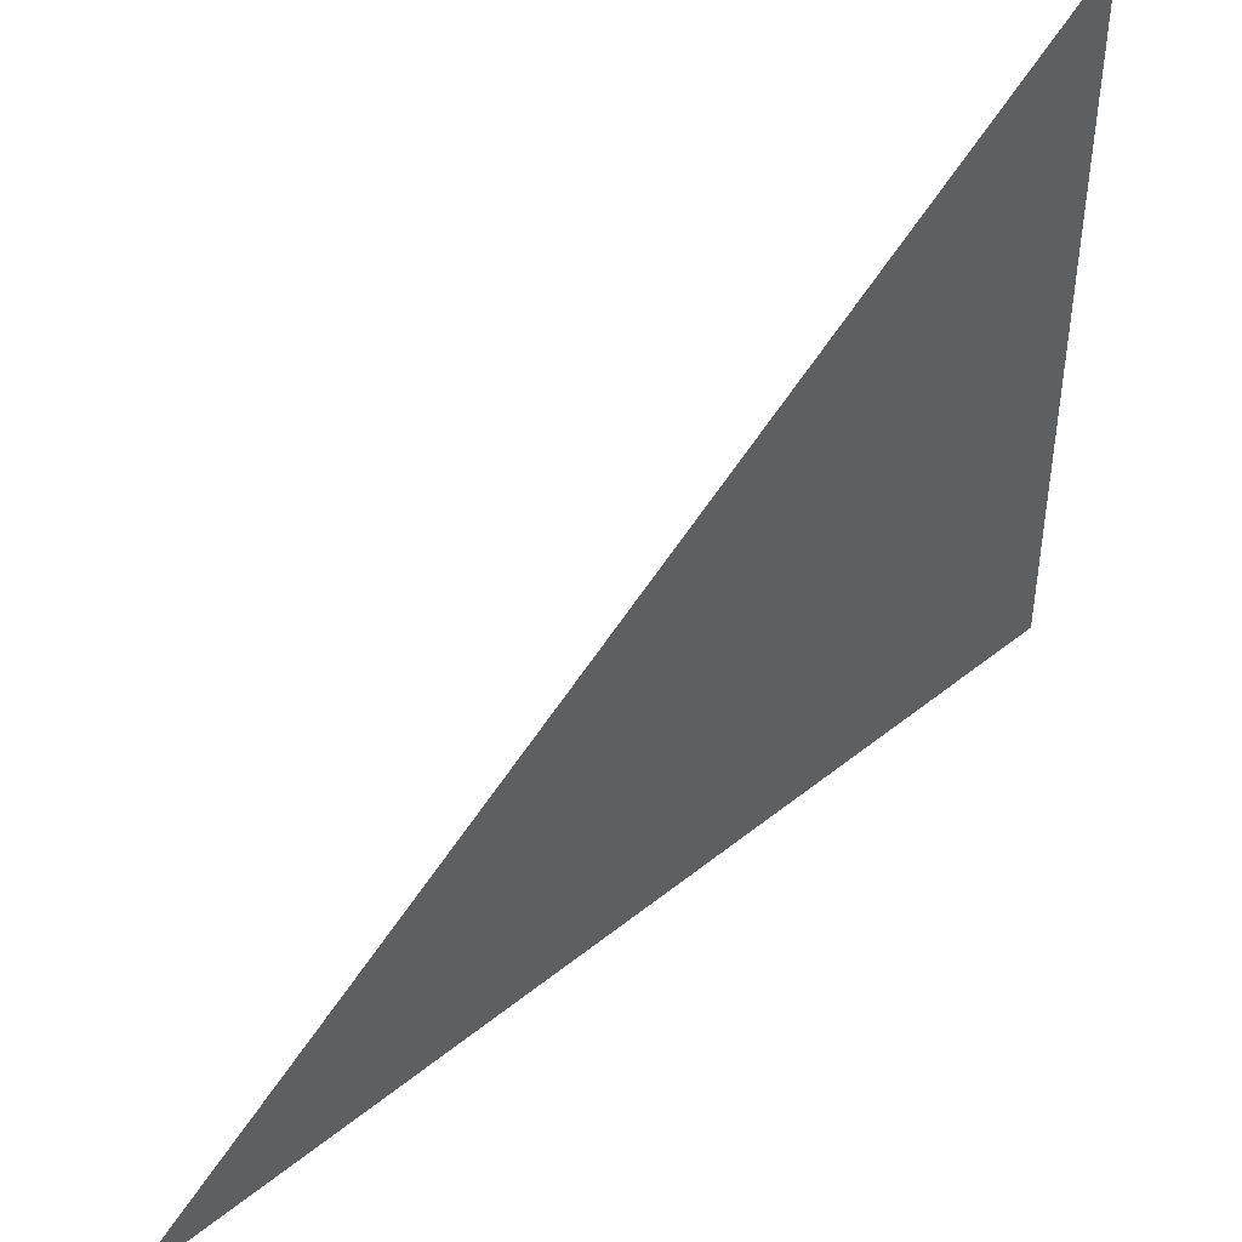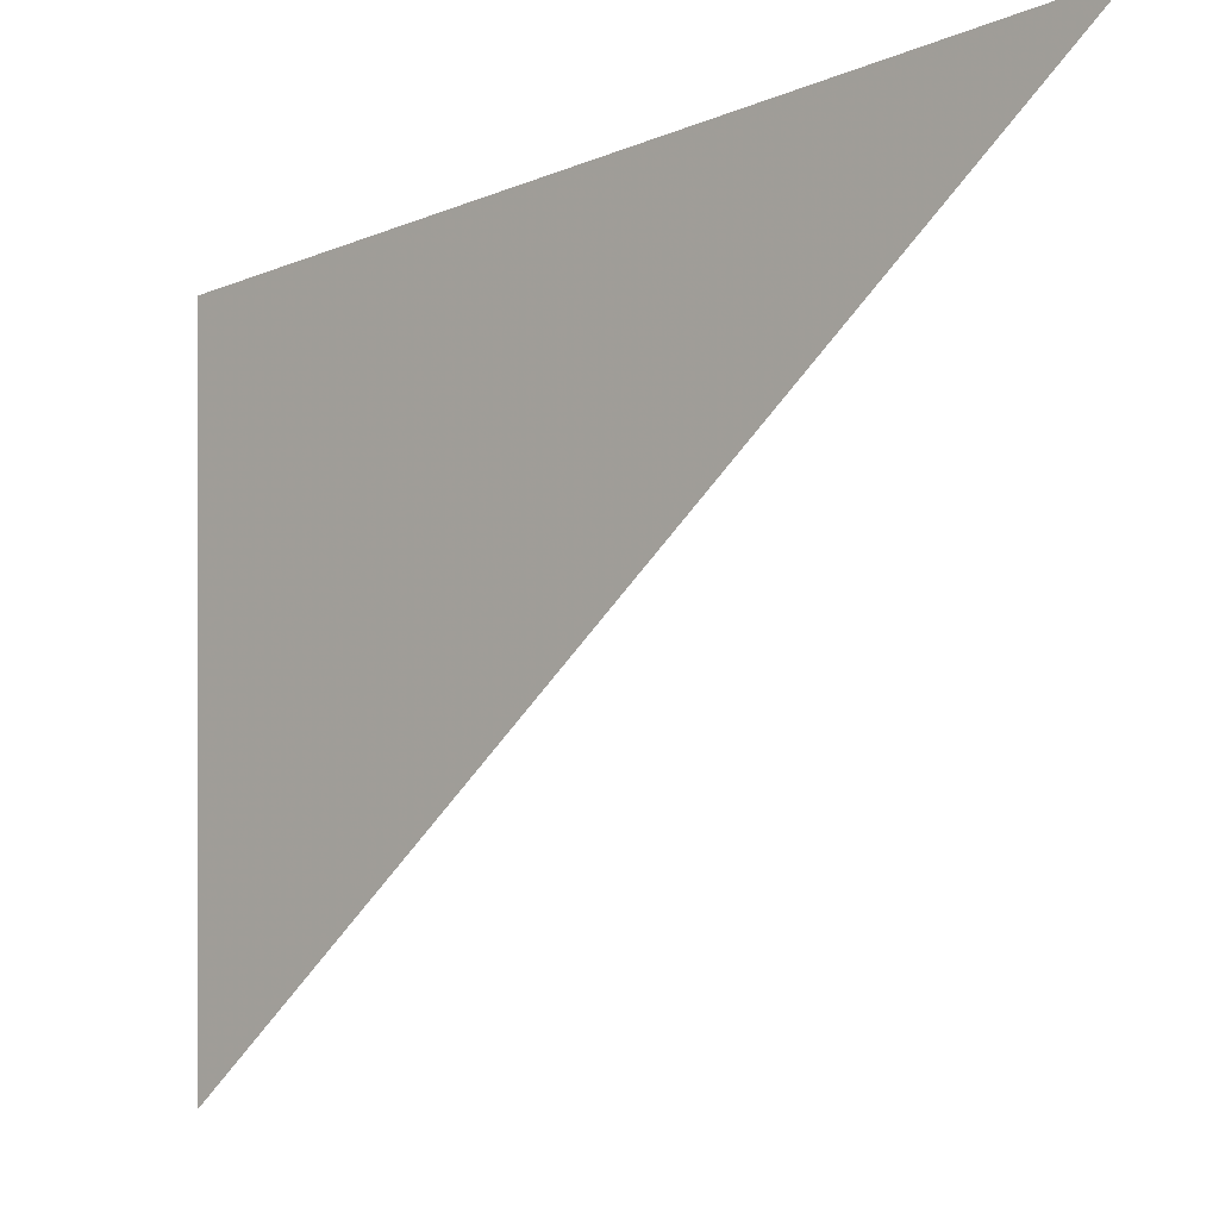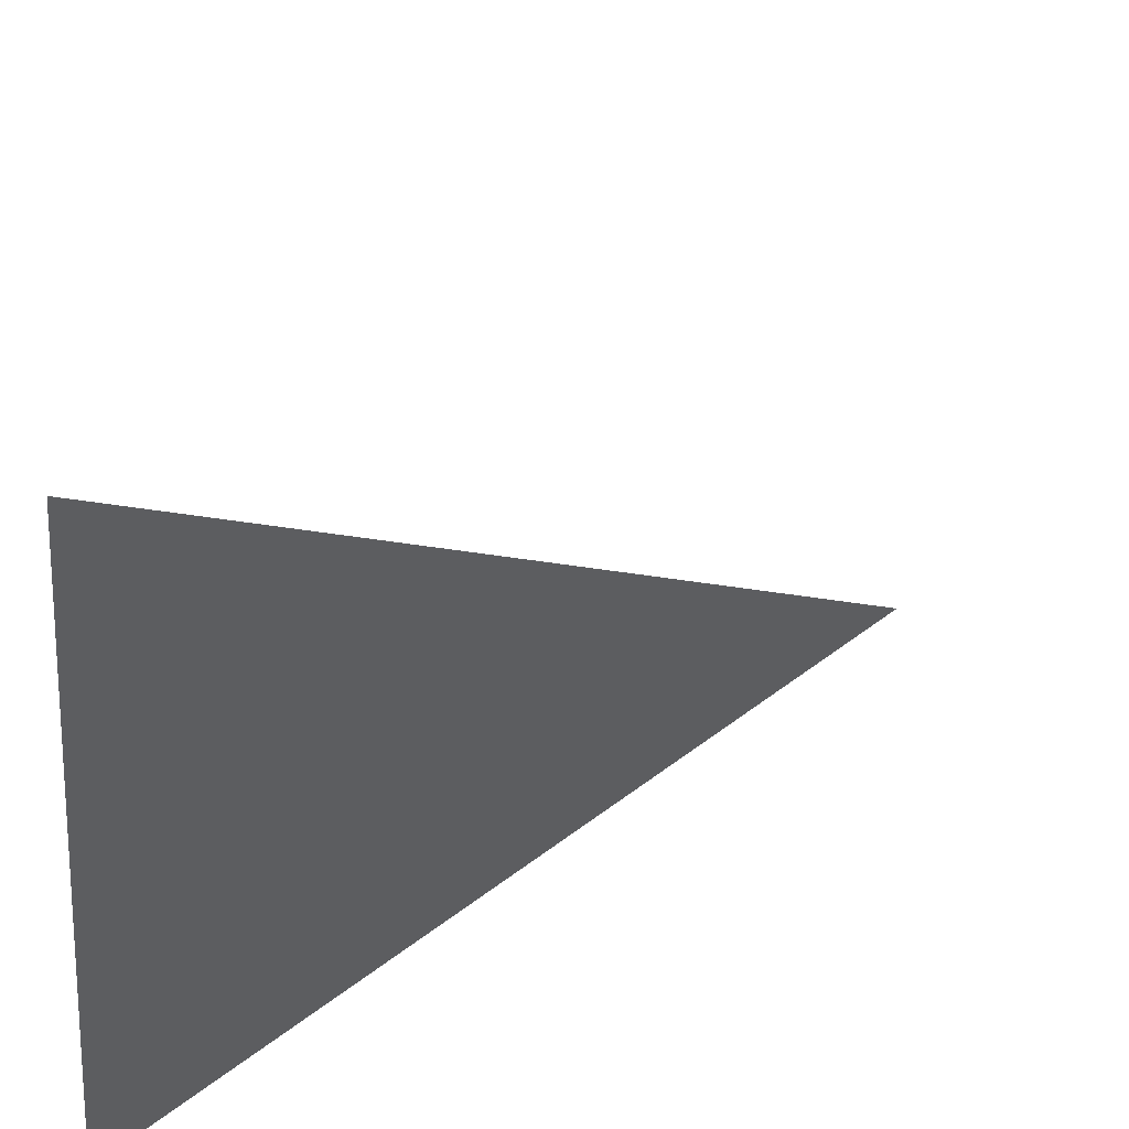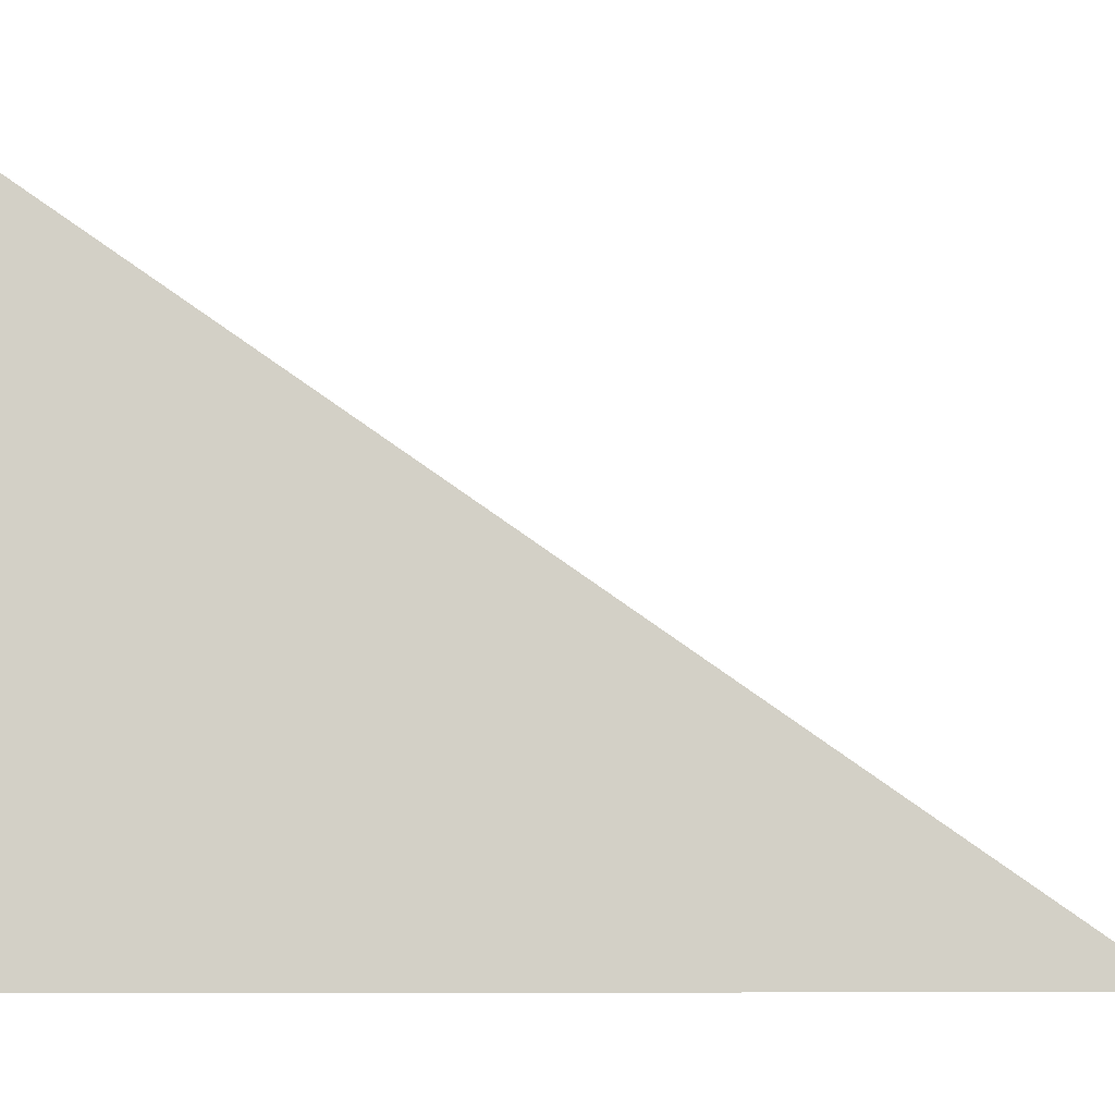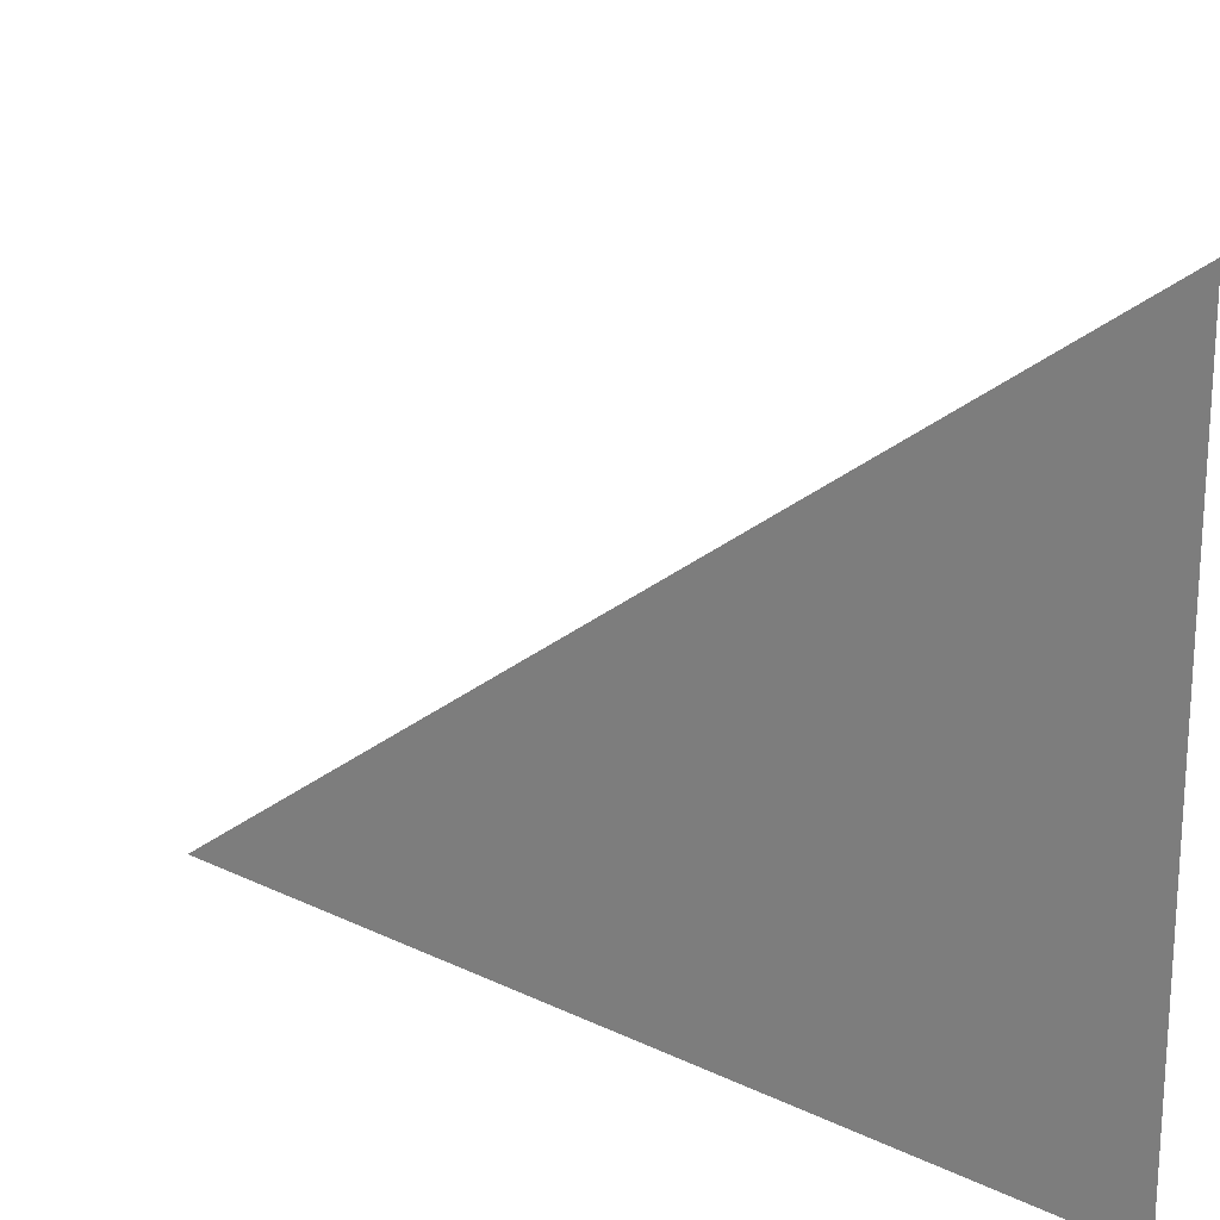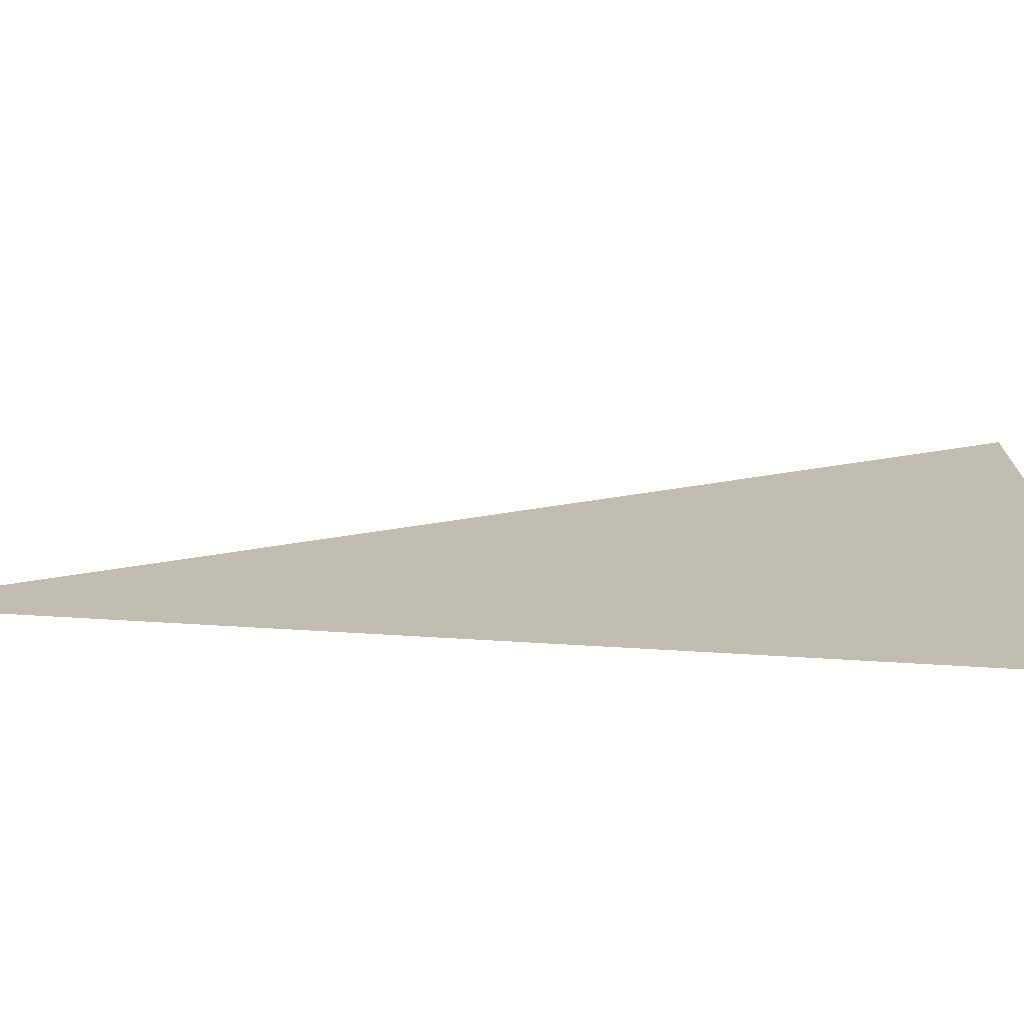
<metadata>
{"format":"obj","ext":"obj","renderer":"f3d","projection":"perspective","resolution":1024,"background":"white","views":[{"elev":45.3,"azim":1.9,"up":"+Y"},{"elev":79.6,"azim":178.7,"up":"+Z"},{"elev":-47.9,"azim":175.9,"up":"+Z"},{"elev":-10.0,"azim":-132.8,"up":"+Y"},{"elev":20.3,"azim":86.4,"up":"+Y"},{"elev":-73.7,"azim":41.7,"up":"+Y"}]}
</metadata>
<code>
v 5478 0 -1933
v 5491 12.8 -1946
v 5491 0 -1946
v 5478 0 -1933
v 5491 0 -1946
v 5478 0 -1933
f 1 2 3
f 4 5 6

</code>
